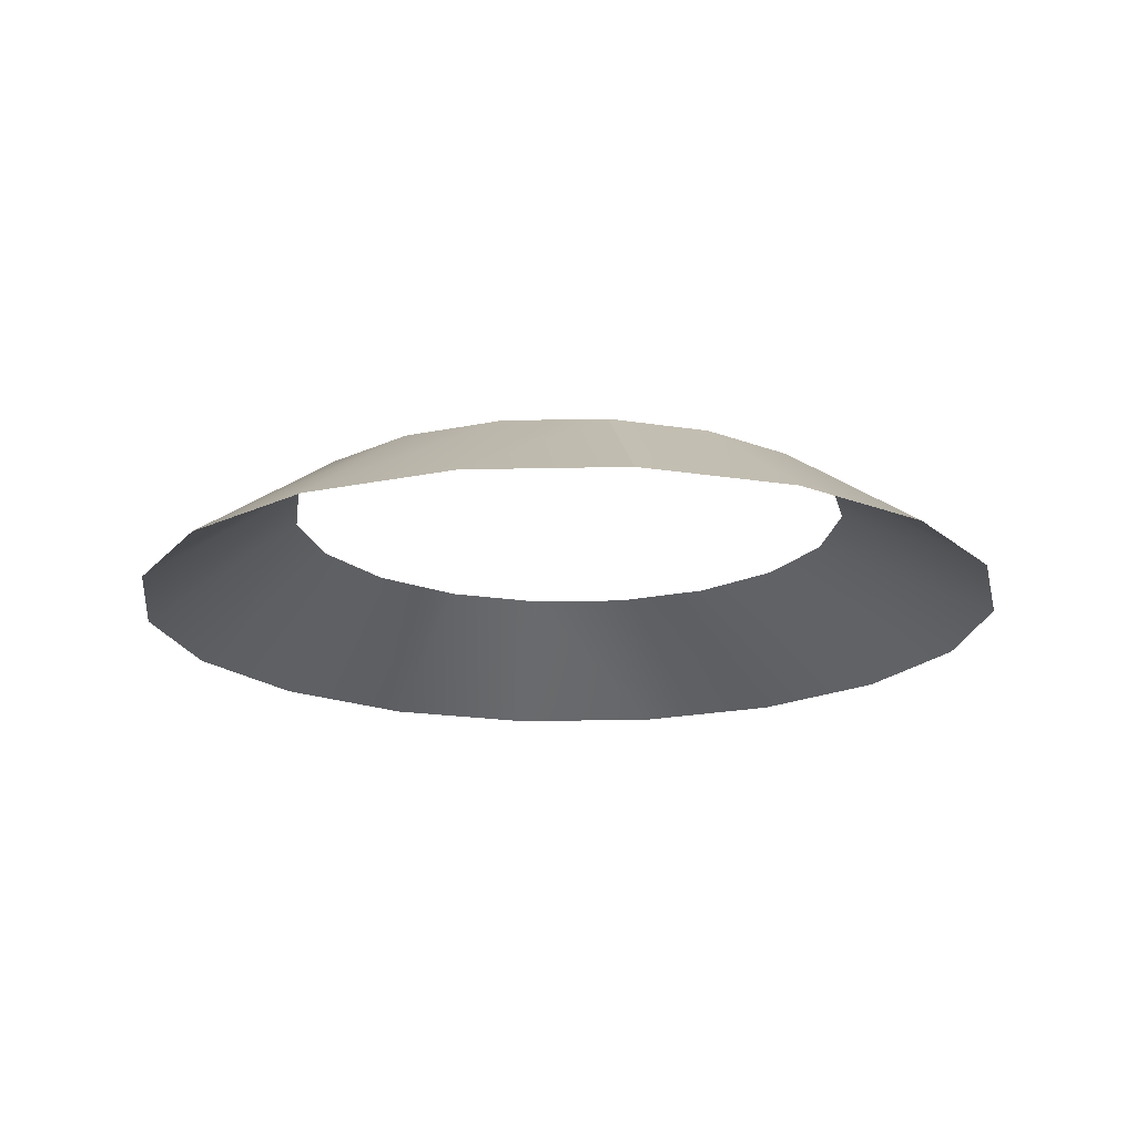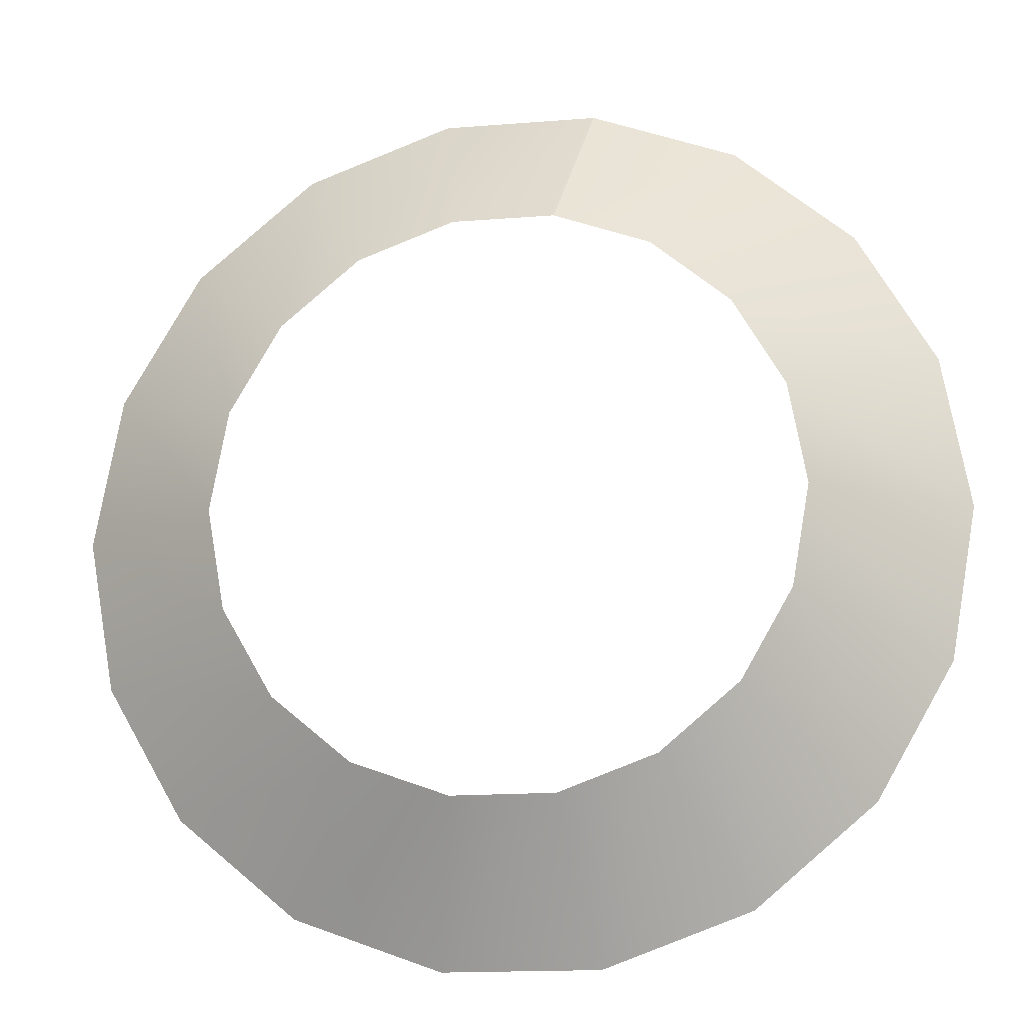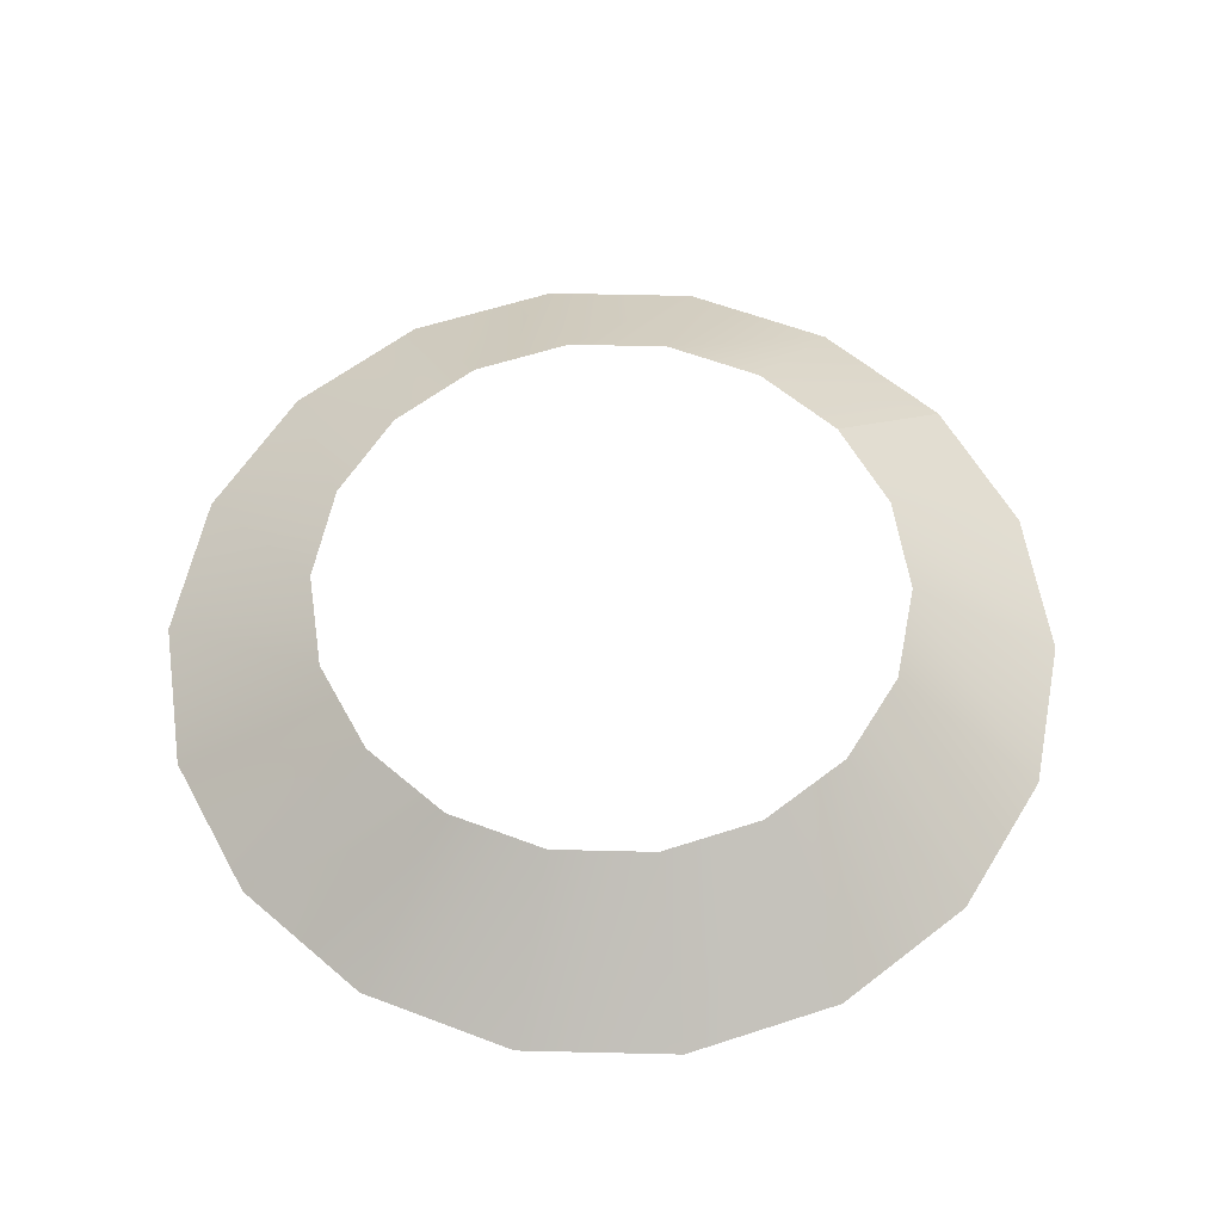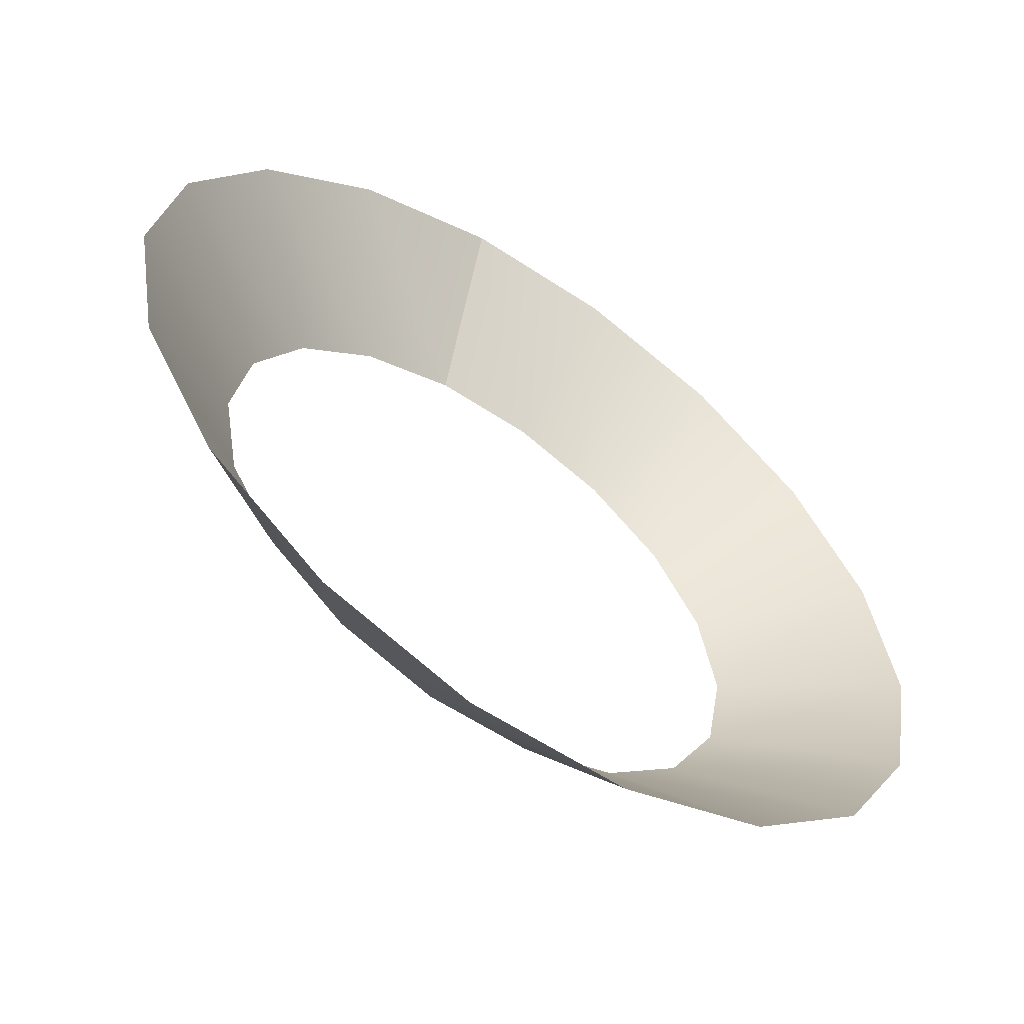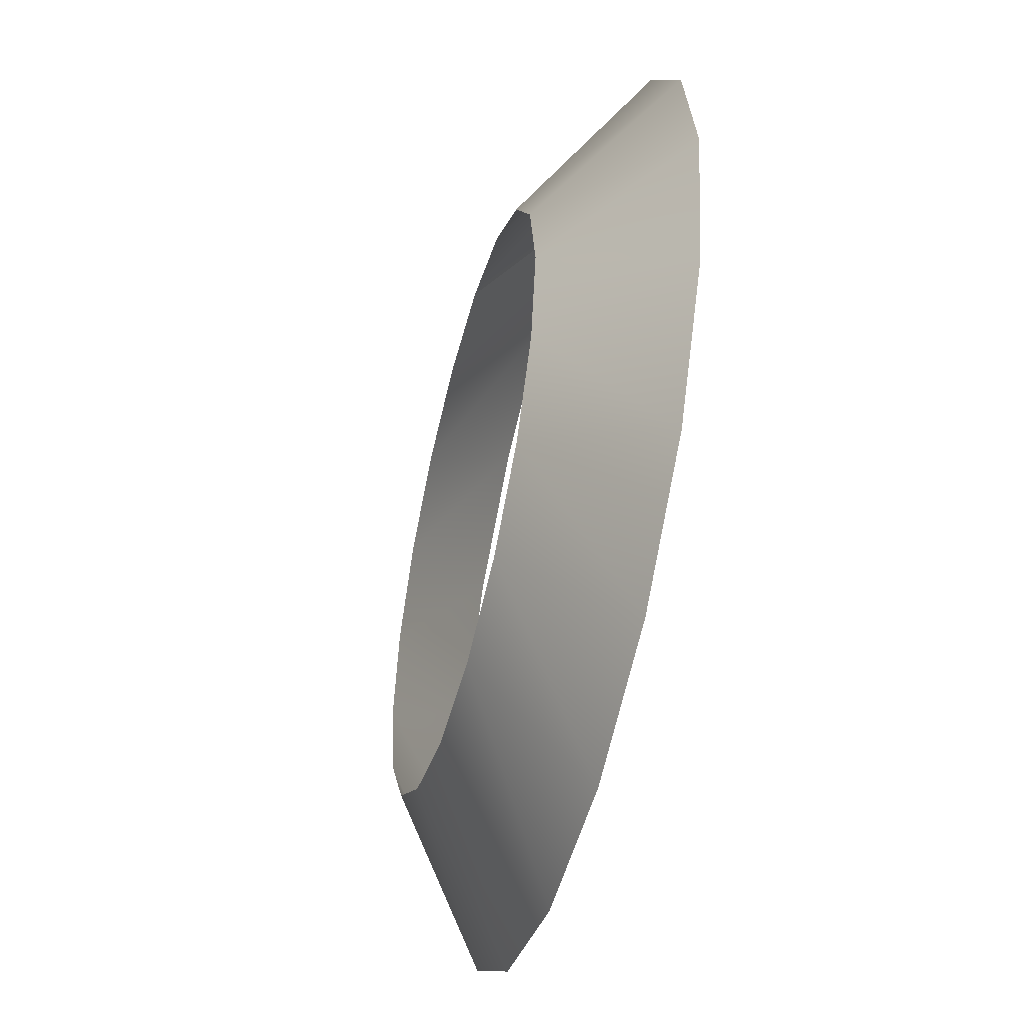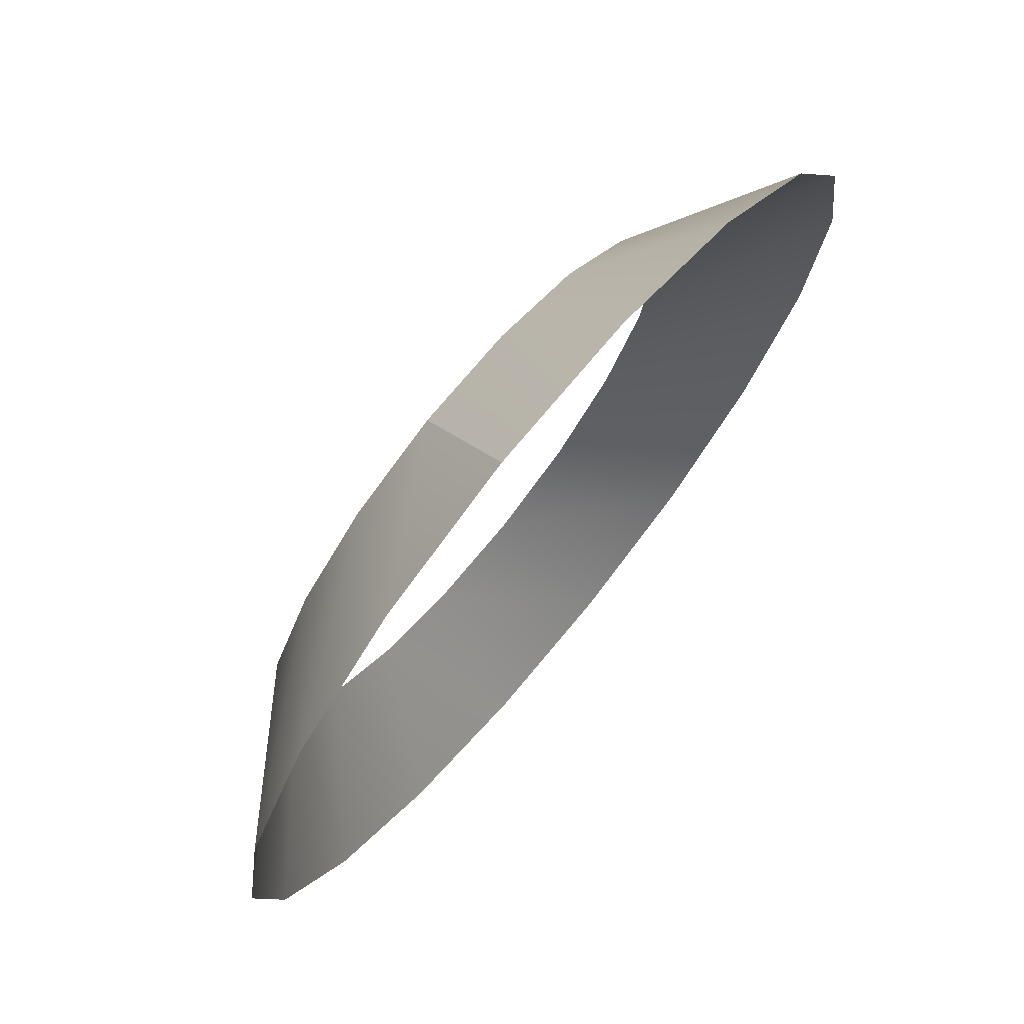
<metadata>
{"format":"obj","ext":"obj","renderer":"f3d","projection":"perspective","resolution":1024,"background":"white","views":[{"elev":-18.3,"azim":-17.5,"up":"+Y"},{"elev":-16.0,"azim":-170.5,"up":"+Z"},{"elev":58.7,"azim":-138.6,"up":"+Y"},{"elev":-58.5,"azim":-34.5,"up":"+Z"},{"elev":-51.1,"azim":-104.5,"up":"+Z"},{"elev":72.9,"azim":-50.4,"up":"+Z"}]}
</metadata>
<code>
g Cylinder03
v -1761 -39.64 705.7
v -3136 -894.5 -91.65
v -1902 -39.64 -91.65
v -2921 -894.5 1128
v -1356 -39.64 1407
v -2302 -894.5 2200
v -736.1 -39.64 1927
v -1353 -894.5 2996
v 24.72 -39.64 2204
v -189.6 -894.5 3420
v 834.4 -39.64 2204
v -189.6 -894.5 3420
v 24.72 -39.64 2204
v 1049 -894.5 3420
v 1595 -39.64 1927
v 2212 -894.5 2996
v 2215 -39.64 1407
v 3161 -894.5 2200
v 2620 -39.64 705.7
v 3780 -894.5 1128
v 2761 -39.64 -91.65
v 3995 -894.5 -91.65
v 2620 -39.64 -889
v 3780 -894.5 -1311
v 2215 -39.64 -1590
v 3161 -894.5 -2383
v 1595 -39.64 -2111
v 2212 -894.5 -3179
v 834.4 -39.64 -2388
v 1049 -894.5 -3603
v 24.71 -39.64 -2388
v -189.6 -894.5 -3603
v -736.1 -39.64 -2111
v -1353 -894.5 -3179
v -1356 -39.64 -1590
v -2302 -894.5 -2383
v -1761 -39.64 -889
v -2921 -894.5 -1311
f 3 1 2
f 1 4 2
f 1 5 4
f 5 6 4
f 5 7 6
f 7 8 6
f 7 9 8
f 9 10 8
f 13 11 12
f 11 14 12
f 11 15 14
f 15 16 14
f 15 17 16
f 17 18 16
f 17 19 18
f 19 20 18
f 19 21 20
f 21 22 20
f 21 23 22
f 23 24 22
f 23 25 24
f 25 26 24
f 25 27 26
f 27 28 26
f 27 29 28
f 29 30 28
f 29 31 30
f 31 32 30
f 31 33 32
f 33 34 32
f 33 35 34
f 35 36 34
f 35 37 36
f 37 38 36
f 37 3 38
f 3 2 38

</code>
